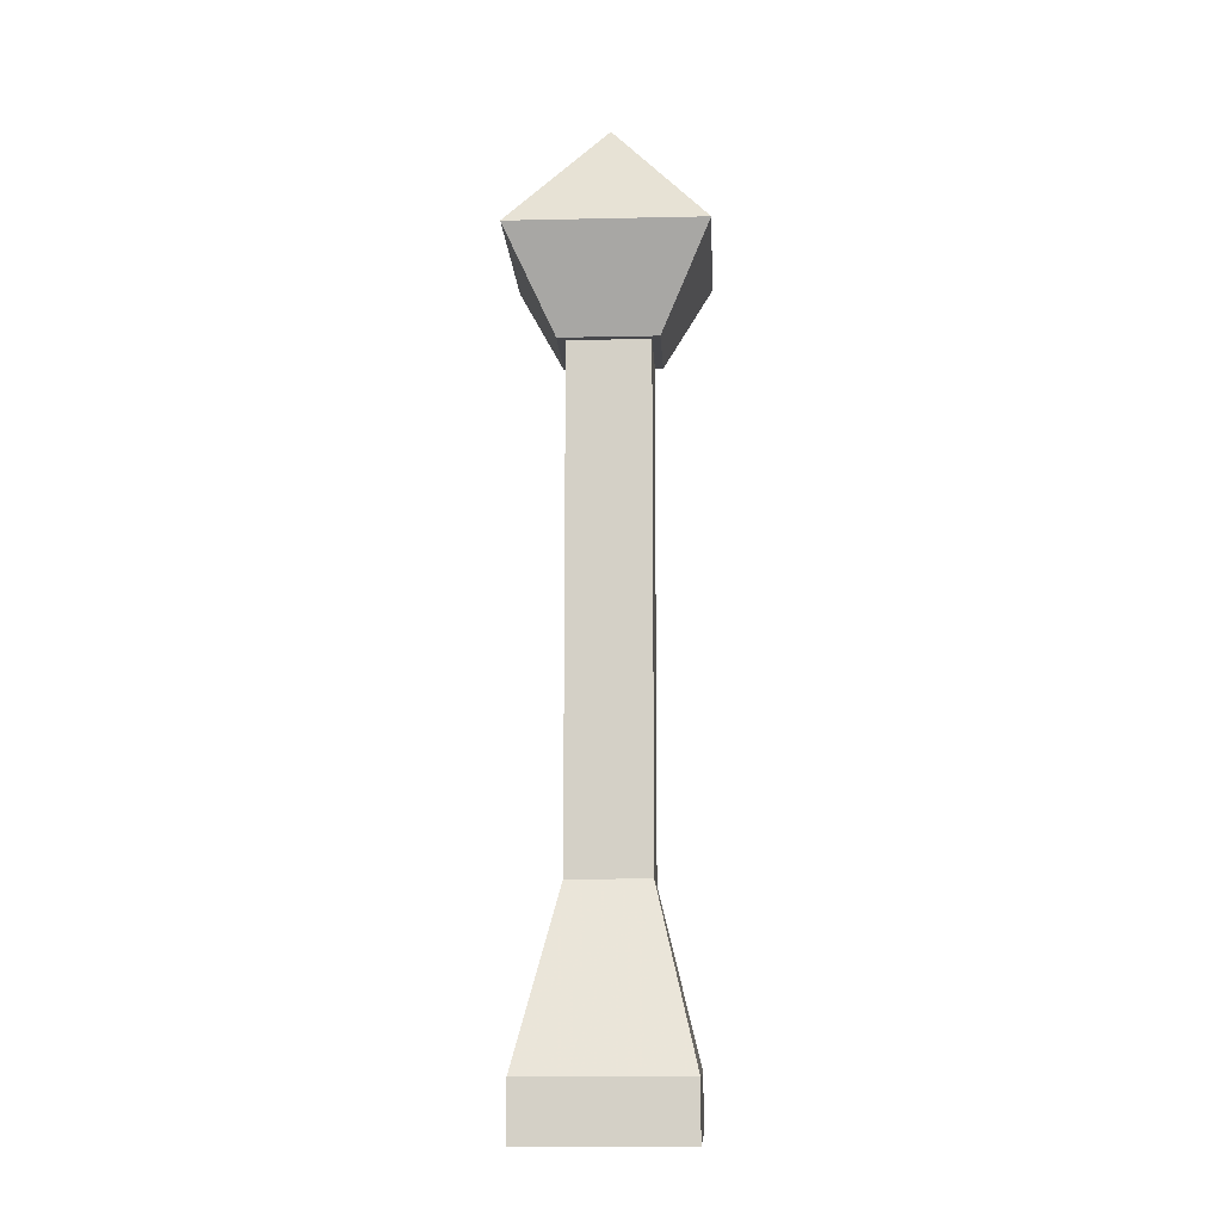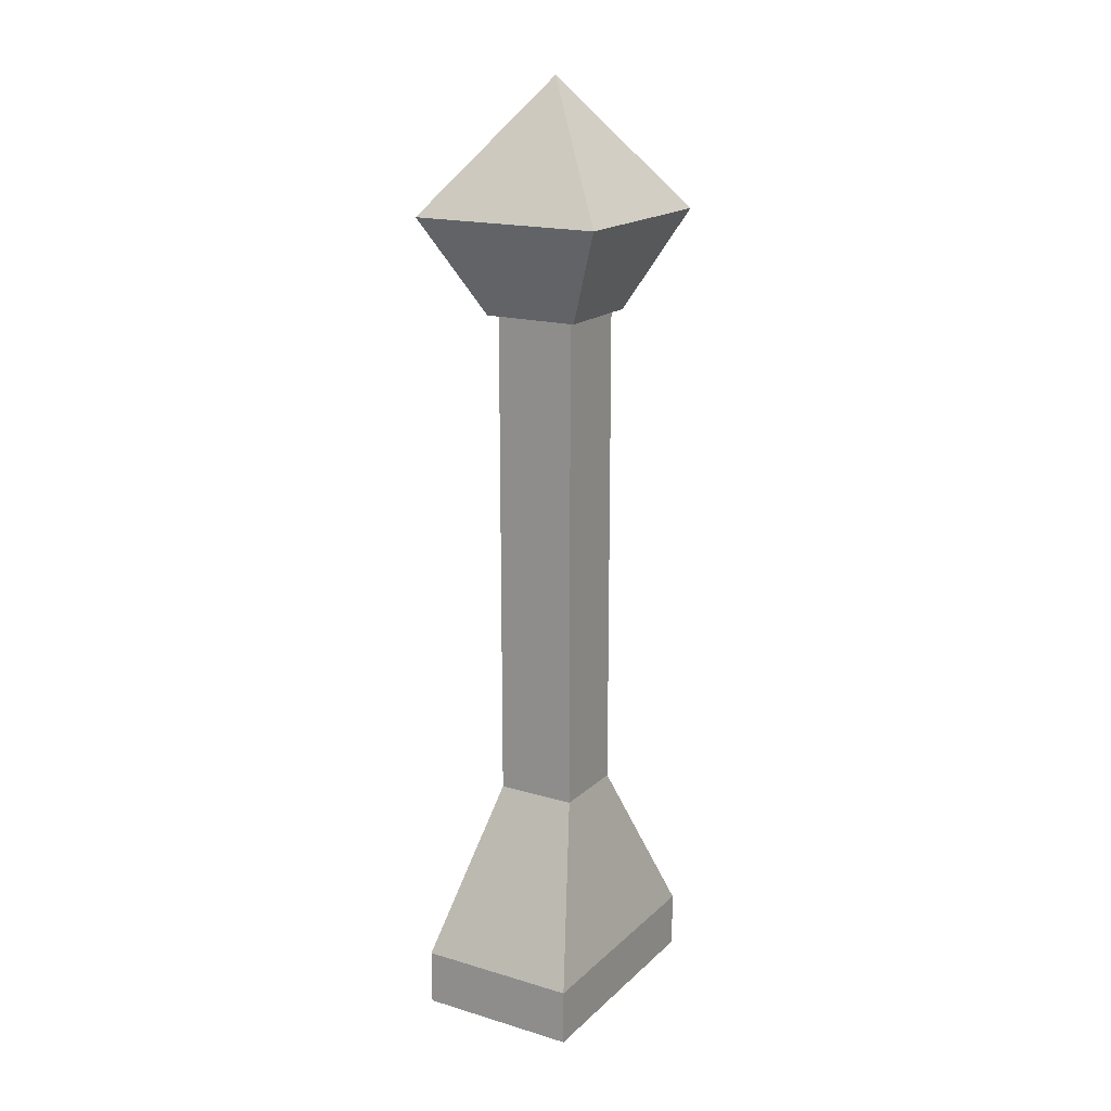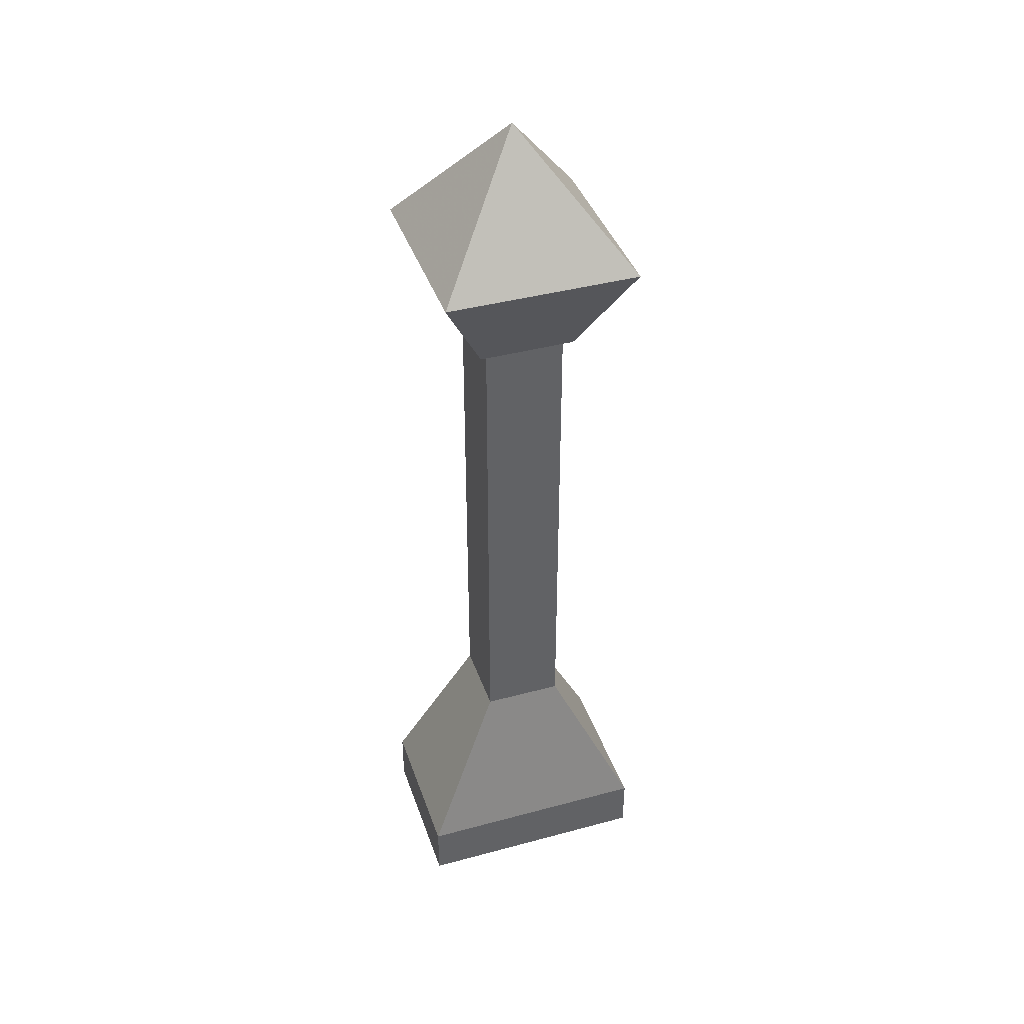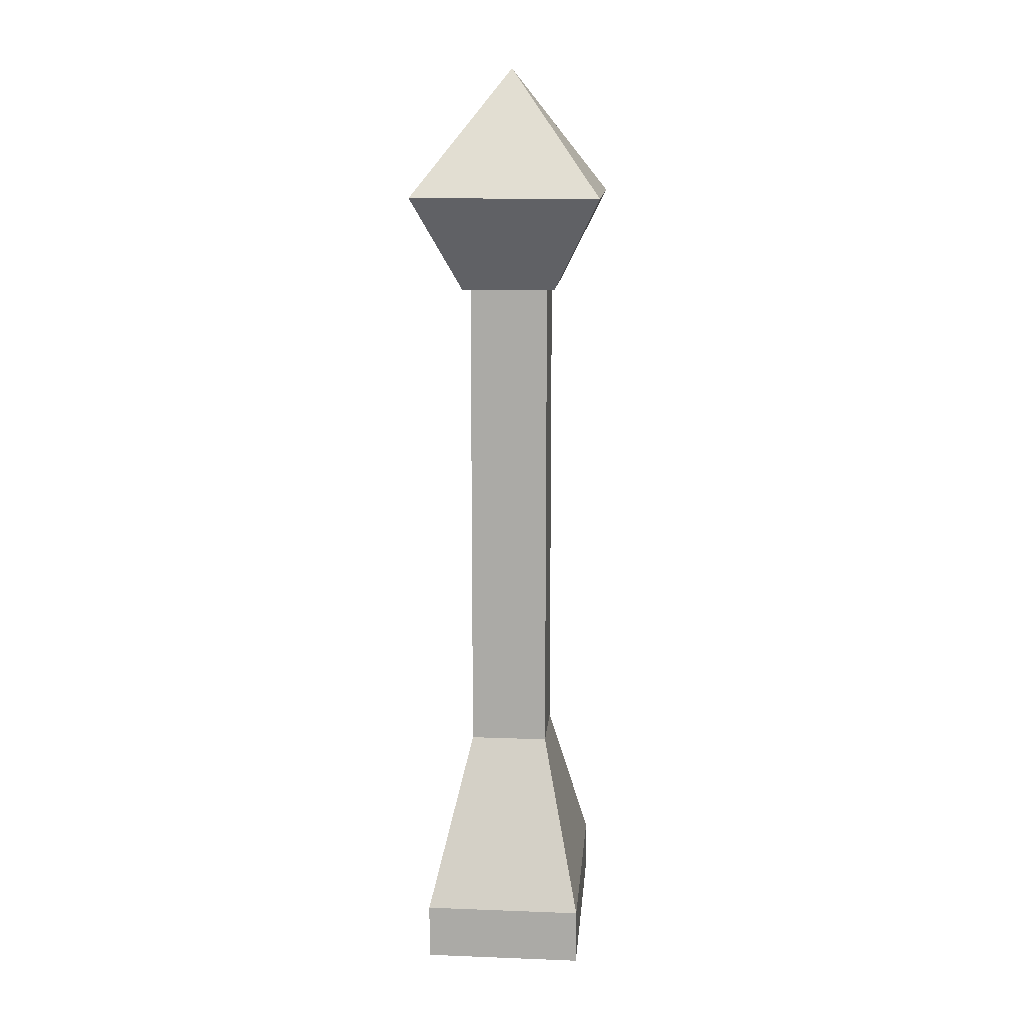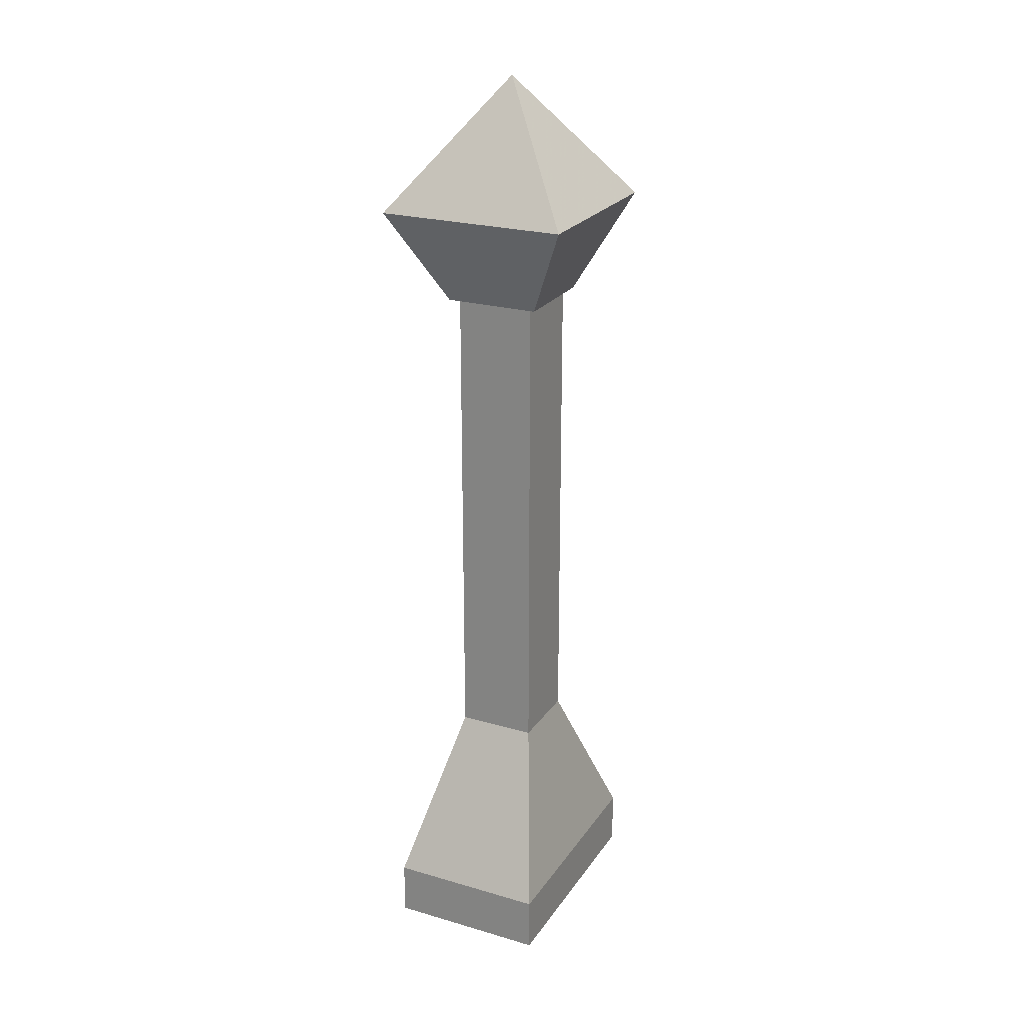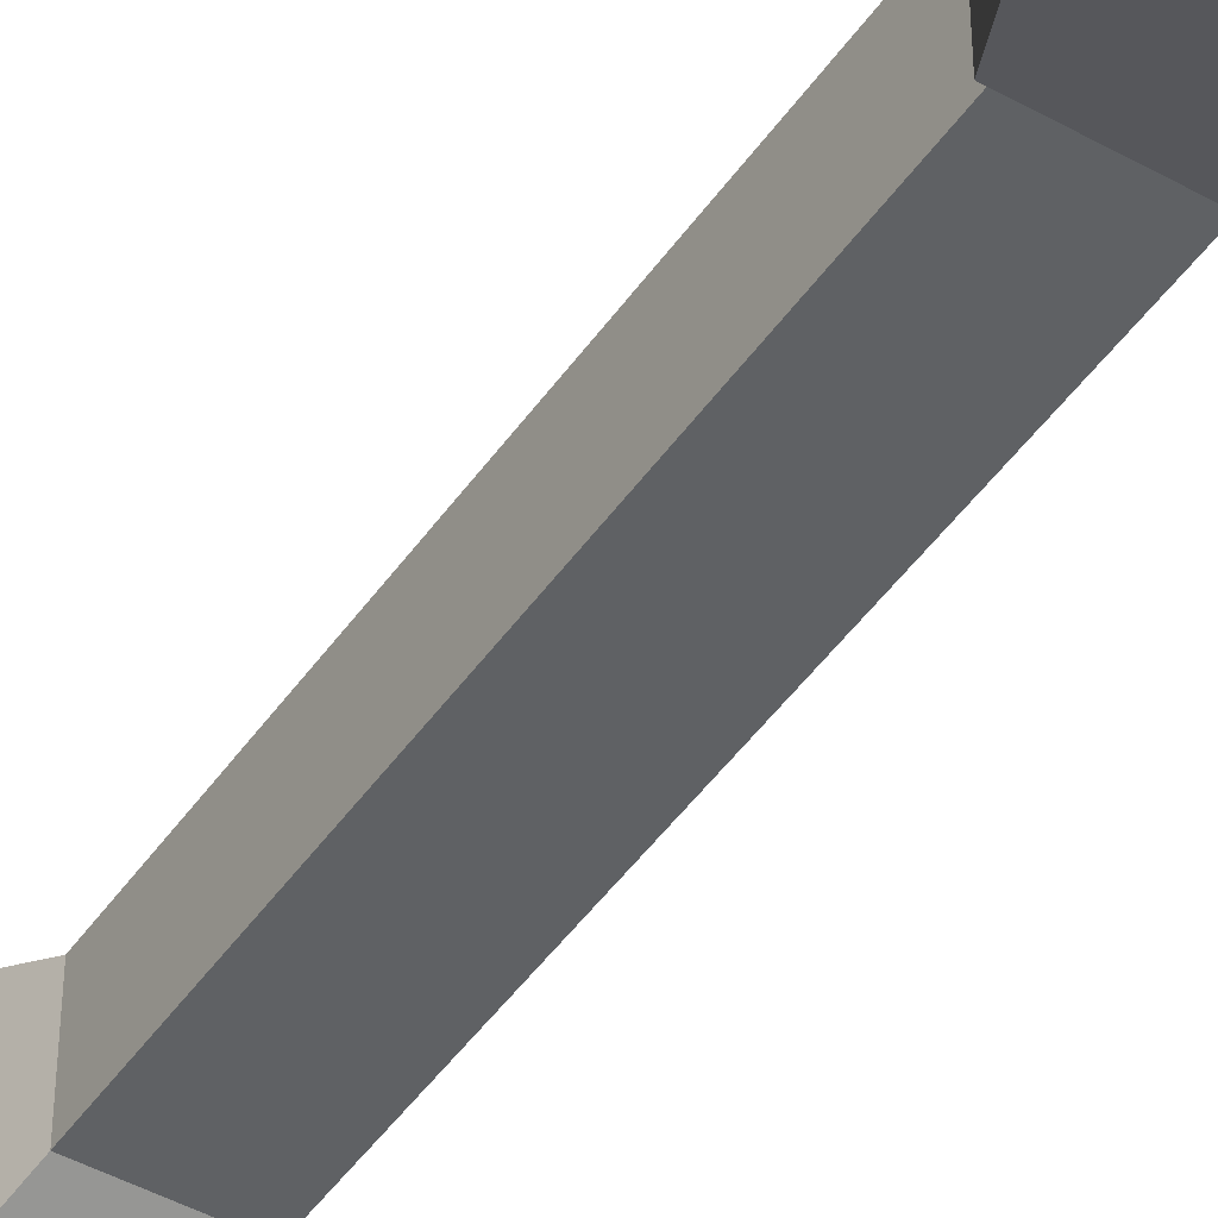
<metadata>
{"format":"obj","ext":"obj","renderer":"f3d","projection":"perspective","resolution":1024,"background":"white","views":[{"elev":-11.6,"azim":-177.0,"up":"+Z"},{"elev":17.5,"azim":-149.5,"up":"+Z"},{"elev":40.5,"azim":71.7,"up":"+Z"},{"elev":13.2,"azim":-175.1,"up":"+Z"},{"elev":23.6,"azim":25.9,"up":"+Z"},{"elev":-45.8,"azim":-32.6,"up":"+Y"}]}
</metadata>
<code>
o Cube_Cube.001
v -0.05 -0.05 0.26
v -0.05 -0.05 -0.36
v 0.05 -0.05 -0.36
v 0.05 -0.05 0.26
v -0.05 0.05 0.26
v -0.05 0.05 -0.36
v 0.05 0.05 -0.36
v 0.05 0.05 0.26
v -0.1 -0.15 -0.57
v 0.1 -0.15 -0.57
v -0.1 0.15 -0.57
v 0.1 0.15 -0.57
v -0.1 -0.15 -0.64
v 0.1 -0.15 -0.64
v -0.1 0.15 -0.64
v 0.1 0.15 -0.64
v -0.06 -0.06 0.26
v 0.06 -0.06 0.26
v -0.06 0.06 0.26
v 0.06 0.06 0.26
v -0.12 -0.12 0.38
v 0.12 -0.12 0.38
v -0.12 0.12 0.38
v 0.12 0.12 0.38
v 0 0 0.54
f 2 1 5 6
f 3 2 9 10
f 7 8 4 3
f 1 4 8 5
f 1 2 3 4
f 8 7 6 5
f 11 12 16 15
f 6 7 12 11
f 11 9 2 6
f 7 3 10 12
f 15 16 14 13
f 12 10 14 16
f 10 9 13 14
f 15 13 9 11
f 20 18 17 19
f 17 18 22 21
f 21 23 19 17
f 24 22 18 20
f 20 19 23 24
f 24 25 22
f 25 24 23
f 21 25 23
f 25 21 22

</code>
